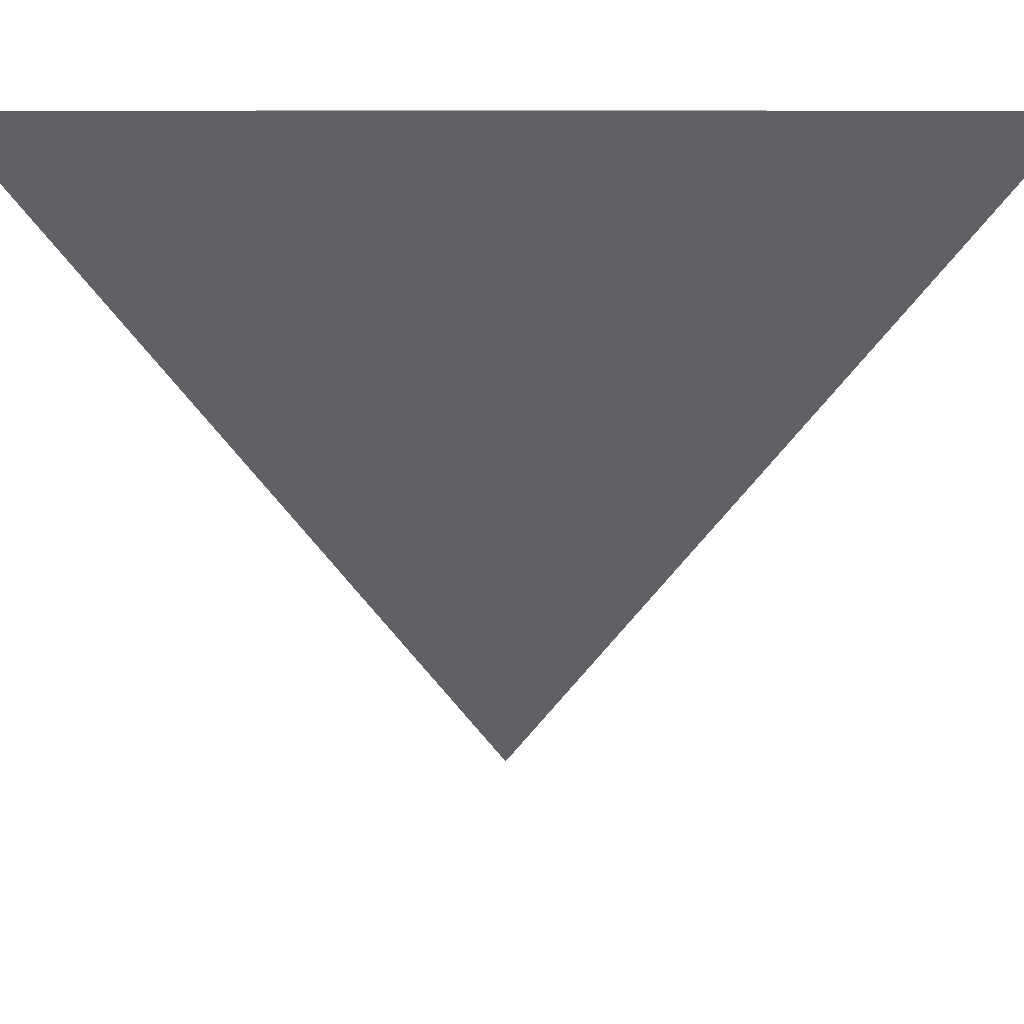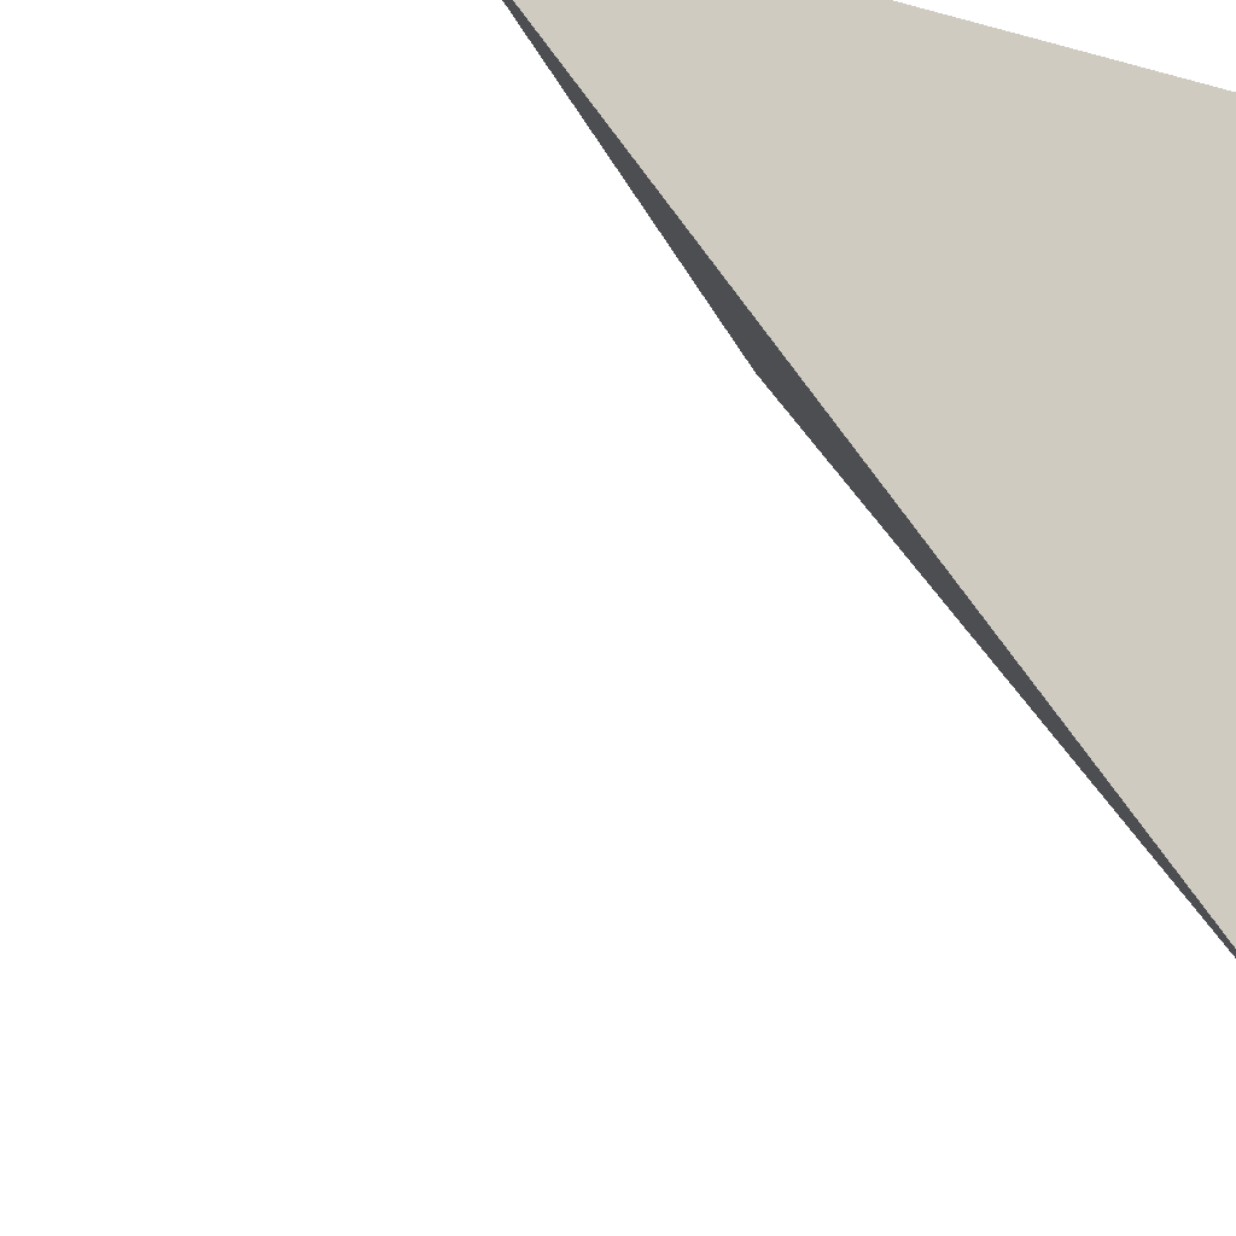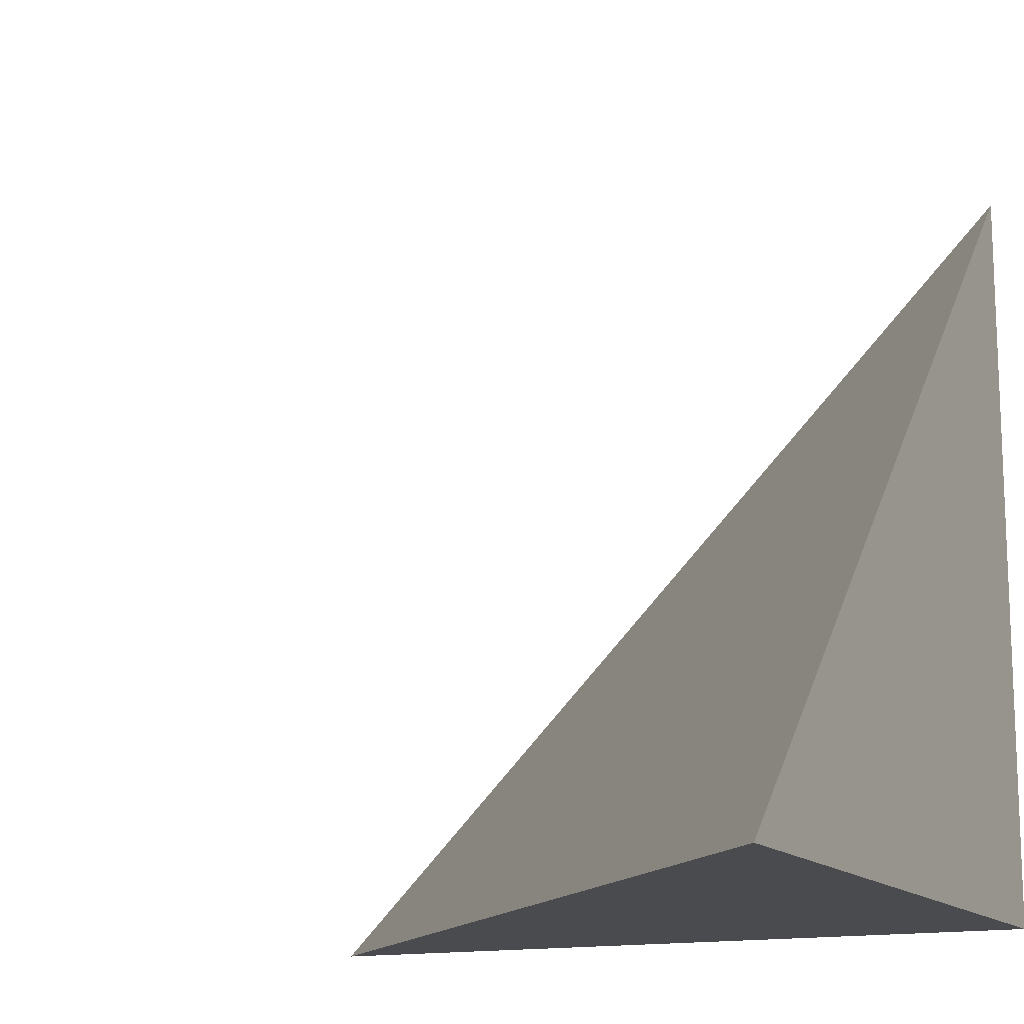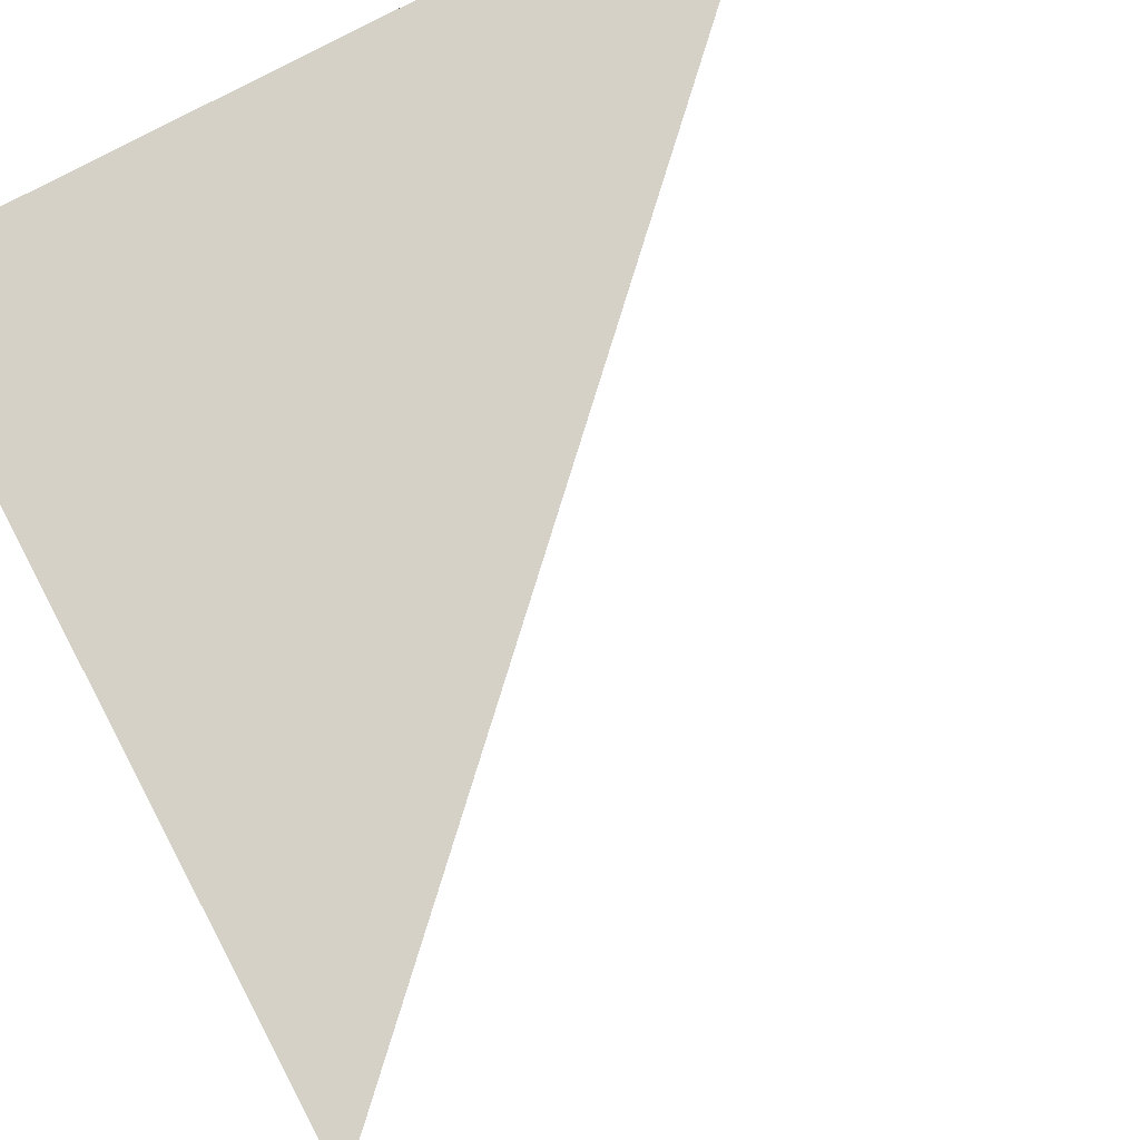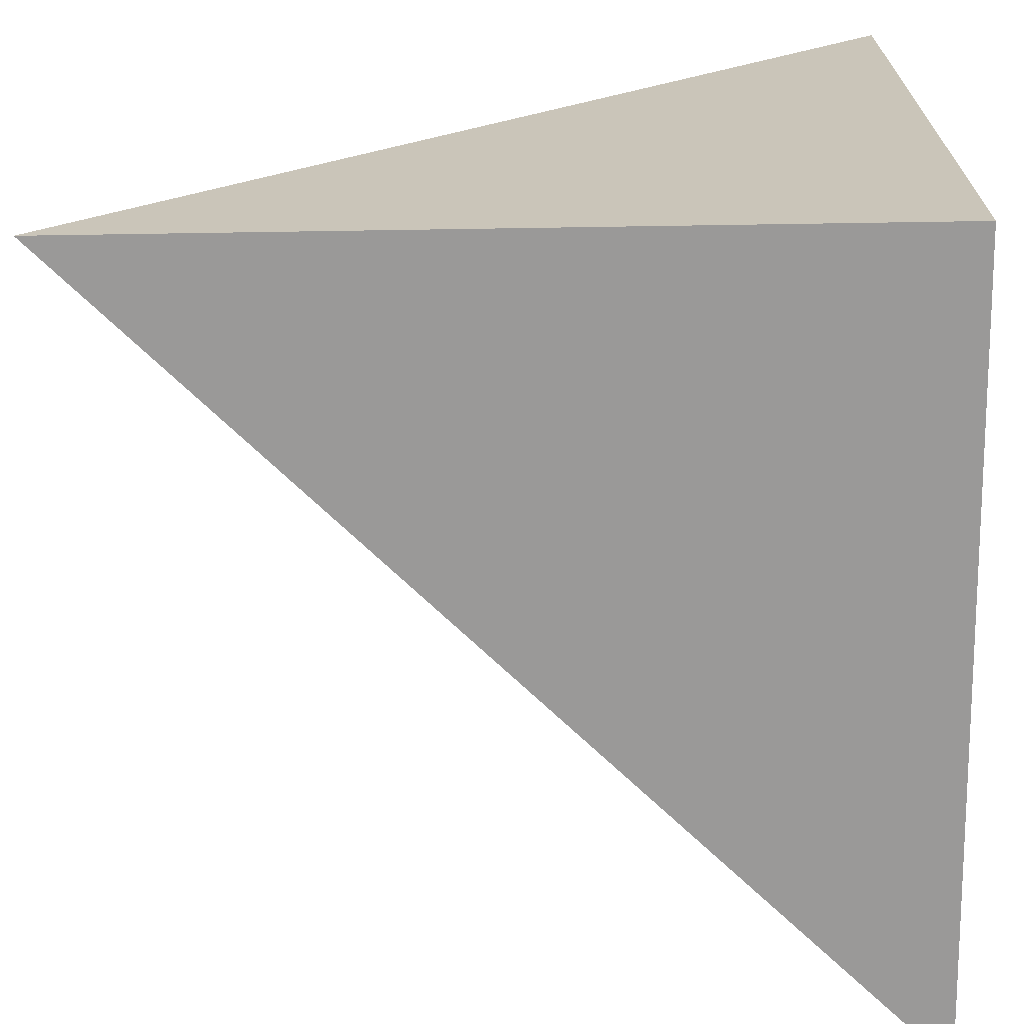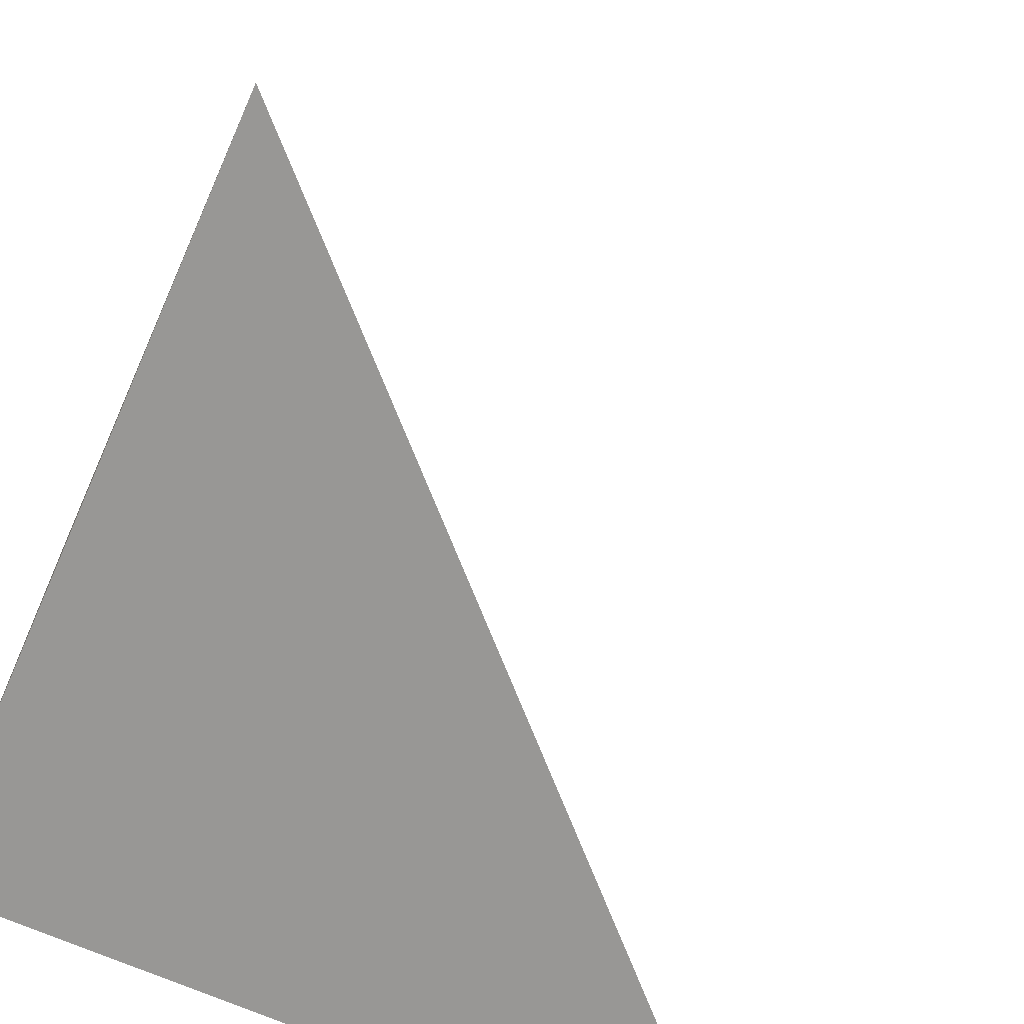
<metadata>
{"format":"obj","ext":"obj","renderer":"f3d","projection":"perspective","resolution":1024,"background":"white","views":[{"elev":8.7,"azim":134.2,"up":"+Z"},{"elev":-14.2,"azim":-120.5,"up":"+Z"},{"elev":-14.2,"azim":-154.4,"up":"+Y"},{"elev":79.4,"azim":62.2,"up":"+Z"},{"elev":-69.1,"azim":-89.1,"up":"+Y"},{"elev":-68.2,"azim":66.1,"up":"+Y"}]}
</metadata>
<code>
o Cube
v -0.5 -0.5 0.5
v -0.5 -0.5 -0.5
v 0.5 -0.5 0.5
v -0.5 0.5 0.5
f 3 2 4
f 2 3 1
f 3 4 1
f 2 1 4

</code>
